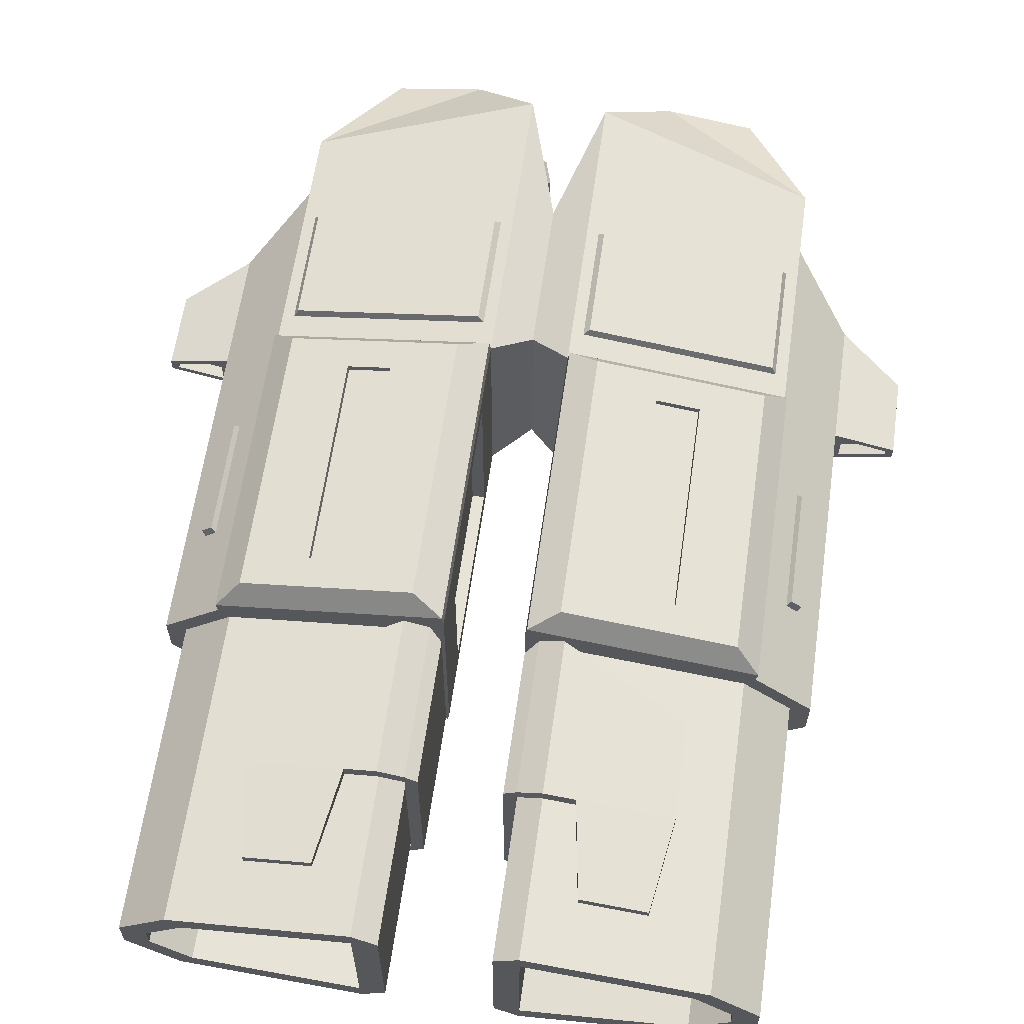
<metadata>
{"format":"obj","ext":"obj","renderer":"f3d","projection":"perspective","resolution":1024,"background":"white","views":[{"elev":62.3,"azim":8.1,"up":"+Y"}]}
</metadata>
<code>
o Canon_CanonMesh
v -0.3101 0.1224 -0.1567
v -0.2419 0.05984 -0.2167
v -0.03792 0.045 0.05328
v -0.03792 0.225 0.05328
v -0.03792 0.045 -0.1267
v -0.03792 0.225 -0.1267
v -0.04965 0.2411 -0.3367
v 2e-06 0.04523 -0.2139
v -0.3101 0.1566 -0.3067
v -0.01487 0.05744 -0.4138
v -0.01487 0.2126 -0.4138
v -0.1652 0.06212 0.1883
v -0.291 0.117 0.1133
v -0.1652 0.2079 0.1883
v -0.291 0.153 0.1133
v -0.3101 0.1476 -0.1567
v -0.2419 0.2102 -0.2167
v -0.2765 0.08261 0.02328
v -0.3101 0.1224 0.08328
v -0.2765 0.1874 0.02328
v -0.3101 0.1476 0.08328
v -0.1717 0.2519 0.06828
v -0.2553 0.2182 0.1133
v -0.2553 0.2182 -0.1867
v -0.1717 0.2519 -0.1417
v -0.03952 0.253 0.1133
v -0.1295 0.2587 0.06828
v -0.1295 0.2587 -0.1417
v -0.03952 0.253 -0.1867
v -0.1717 0.01814 -0.1417
v -0.2553 0.05177 -0.1867
v -0.03952 0.01704 -0.1867
v -0.1295 0.01135 -0.1417
v -0.1295 0.01135 0.06828
v -0.03952 0.01704 0.1133
v -0.2553 0.05177 0.1133
v -0.1717 0.01814 0.06828
v -0.04965 0.02889 -0.3367
v -0.2419 0.2102 -0.3367
v -0.3101 0.1134 -0.3067
v -0.2419 0.05984 -0.3367
v -0.02304 0.05352 -0.4396
v -0.02304 0.2165 -0.4396
v -0.2537 0.2083 -0.4328
v -0.2537 0.06173 -0.4328
v -0.1086 0.09737 -0.5467
v -0.1086 0.1726 -0.5467
v -0.1829 0.1607 -0.5467
v -0.1829 0.1093 -0.5467
v -0.3629 0.1376 -0.1867
v -0.3629 0.1324 -0.1867
v -0.3701 0.1285 -0.263
v -0.3701 0.1415 -0.263
v -0.075 0.06696 0.4133
v -0.075 0.203 0.4133
v -0.267 0.1466 0.4133
v -0.2308 0.1797 0.4133
v -0.2308 0.09033 0.4133
v -0.267 0.1234 0.4133
v -0.3173 0.1491 -0.1867
v -0.3173 0.1209 -0.1867
v -0.2873 0.1775 0.02328
v -0.2873 0.09252 0.02328
v -0.2921 0.1476 -0.1567
v -0.2921 0.1224 -0.1567
v -0.2921 0.1476 0.08328
v -0.2921 0.1224 0.08328
v -0.2873 0.1775 -0.09672
v -0.2873 0.09252 -0.09672
v -0.3701 0.1415 -0.1867
v -0.3701 0.1285 -0.1867
v -0.3173 0.1491 -0.1987
v -0.3173 0.1209 -0.1987
v -0.3629 0.1376 -0.1987
v -0.3629 0.1324 -0.1987
v -0.291 0.153 0.4133
v -0.1652 0.2079 0.3383
v -0.1652 0.06212 0.3383
v -0.291 0.117 0.4133
v -0.075 0.06696 0.1133
v -0.075 0.203 0.1133
v -0.267 0.1466 0.1133
v -0.2308 0.1797 0.1133
v -0.2308 0.09033 0.1133
v -0.267 0.1234 0.1133
v -0.051 0.063 0.1133
v -0.1144 0.0545 0.1883
v -0.03951 0.02919 0.1133
v -0.1144 0.2155 0.1883
v -0.051 0.207 0.1133
v -0.03951 0.2408 0.1133
v -0.1144 0.0545 0.3383
v -0.051 0.063 0.4133
v -0.06621 0.05892 0.4133
v -0.051 0.207 0.4133
v -0.1144 0.2155 0.3383
v -0.06621 0.2111 0.4133
v -0.051 0.063 0.2633
v -0.051 0.207 0.2633
v -0.039 0.207 0.2633
v -0.039 0.207 0.1232
v -0.039 0.063 0.1232
v -0.039 0.063 0.2633
v -0.051 0.231 0.2633
v -0.051 0.231 0.1133
v -0.039 0.2232 0.2633
v -0.039 0.2232 0.1232
v -0.051 0.039 0.1133
v -0.051 0.039 0.2633
v -0.039 0.0468 0.1232
v -0.039 0.0468 0.2633
v -0.051 0.219 0.2633
v -0.051 0.219 0.1133
v -0.051 0.051 0.2633
v -0.051 0.051 0.1133
v -0.075 0.2445 0.2663
v -0.075 0.2445 0.1163
v -0.075 0.2325 0.1163
v -0.075 0.2325 0.2663
v -0.075 0.0255 0.1163
v -0.075 0.0255 0.2663
v -0.075 0.0375 0.2663
v -0.075 0.0375 0.1163
v -0.195 0.2256 0.2663
v -0.195 0.2256 0.1733
v -0.195 0.2136 0.1733
v -0.195 0.2136 0.2663
v -0.195 0.0444 0.1733
v -0.195 0.0444 0.2663
v -0.195 0.0564 0.2663
v -0.195 0.0564 0.1733
v -0.2439 0.1961 0.4133
v -0.2439 0.1961 0.1133
v -0.07453 0.2215 0.1133
v -0.07453 0.2215 0.4133
v -0.2439 0.07394 0.1133
v -0.2439 0.07394 0.4133
v -0.07453 0.04853 0.4133
v -0.07453 0.04853 0.1133
v -0.1643 0.06806 0.1883
v -0.1643 0.06806 0.3383
v -0.1135 0.06044 0.3383
v -0.1135 0.06044 0.1883
v -0.1643 0.2019 0.3383
v -0.1643 0.2019 0.1883
v -0.1135 0.2096 0.1883
v -0.1135 0.2096 0.3383
v -0.1815 0.2259 0.3563
v -0.1815 0.2175 0.3563
v -0.1185 0.2274 0.3563
v -0.1185 0.2358 0.3563
v -0.105 0.2278 0.2663
v -0.105 0.2398 0.2663
v -0.105 0.03022 0.2663
v -0.105 0.04222 0.2663
v -0.1815 0.05247 0.3563
v -0.1815 0.04407 0.3563
v -0.1185 0.04255 0.3563
v -0.1185 0.03415 0.3563
v -0.1026 0.0918 -0.5467
v -0.1026 0.1782 -0.5467
v -0.1889 0.1643 -0.5467
v -0.1889 0.1057 -0.5467
v -0.1086 0.09737 -0.3667
v -0.1086 0.1726 -0.3667
v -0.1829 0.1607 -0.3667
v -0.1829 0.1093 -0.3667
v -0.04965 0.02889 -0.2167
v -0.03792 0.027 0.1133
v -0.04965 0.2411 -0.2167
v -0.03792 0.243 0.1133
v -0.04992 0.045 -0.1267
v -0.04992 0.045 0.05328
v -0.04992 0.225 -0.1267
v -0.04992 0.225 0.05328
v 2e-06 0.2248 -0.3667
v 2e-06 0.04523 -0.3667
v -0.03792 0.027 -0.4867
v -0.03792 0.243 -0.4867
v -0.009562 0.2048 -0.4169
v -0.009562 0.0652 -0.4169
v -0.01691 0.06167 -0.4402
v -0.01691 0.2083 -0.4402
v -0.2537 0.2083 -0.3667
v -0.2765 0.1874 -0.09672
v -0.03792 0.243 -0.3667
v -0.03792 0.243 -0.1867
v -0.2381 0.2169 -0.3337
v -0.2381 0.2169 -0.2197
v -0.05541 0.2463 -0.3337
v -0.05541 0.2463 -0.2197
v -0.2765 0.08261 -0.09672
v -0.03792 0.027 -0.1867
v -0.2537 0.06173 -0.3667
v -0.03792 0.027 -0.3667
v -0.2381 0.05314 -0.2197
v -0.05541 0.02374 -0.2197
v -0.2381 0.05314 -0.3337
v -0.05541 0.02374 -0.3337
v -0.2326 0.242 0.09828
v -0.2326 0.242 -0.1717
v -0.0685 0.2685 -0.1717
v -0.0685 0.2685 0.09828
v -0.2326 0.02795 -0.1717
v -0.2326 0.02795 0.09828
v -0.0685 0.001536 0.09828
v -0.0685 0.001536 -0.1717
v -0.1707 0.2459 0.06828
v -0.1707 0.2459 -0.1417
v -0.1285 0.2527 -0.1417
v -0.1285 0.2527 0.06828
v -0.1707 0.02406 -0.1417
v -0.1707 0.02406 0.06828
v -0.1285 0.01727 0.06828
v -0.1285 0.01727 -0.1417
v -0.2537 0.2083 0.1133
v -0.2537 0.2083 -0.1867
v -0.3101 0.1566 -0.1867
v -0.3101 0.1566 0.1133
v -0.2808 0.1916 0.02028
v -0.2808 0.1916 -0.09372
v -0.2911 0.1822 -0.09372
v -0.2911 0.1822 0.02028
v -0.3101 0.1134 0.1133
v -0.3101 0.1134 -0.1867
v -0.2537 0.06173 0.1133
v -0.2537 0.06173 -0.1867
v -0.2911 0.08785 0.02028
v -0.2911 0.08785 -0.09372
v -0.2808 0.07843 0.02028
v -0.2808 0.07843 -0.09372
v 0.3101 0.1476 -0.1567
v 0.2419 0.2102 -0.2167
v 0.03792 0.225 0.05328
v 0.03792 0.045 0.05328
v 0.03792 0.225 -0.1267
v 0.03792 0.045 -0.1267
v 0.04965 0.02889 -0.3367
v -2e-06 0.2248 -0.2139
v 0.3101 0.1134 -0.3067
v 0.01487 0.2126 -0.4138
v 0.01487 0.05744 -0.4138
v 0.1652 0.2079 0.1883
v 0.291 0.153 0.1133
v 0.1652 0.06212 0.1883
v 0.291 0.117 0.1133
v 0.3101 0.1224 -0.1567
v 0.2419 0.05984 -0.2167
v 0.2765 0.1874 0.02328
v 0.3101 0.1476 0.08328
v 0.2765 0.08261 0.02328
v 0.3101 0.1224 0.08328
v 0.1717 0.01814 0.06828
v 0.2553 0.05177 0.1133
v 0.2553 0.05177 -0.1867
v 0.1717 0.01814 -0.1417
v 0.03952 0.01704 0.1133
v 0.1295 0.01135 0.06828
v 0.1295 0.01135 -0.1417
v 0.03952 0.01704 -0.1867
v 0.1717 0.2519 -0.1417
v 0.2553 0.2182 -0.1867
v 0.03952 0.253 -0.1867
v 0.1295 0.2587 -0.1417
v 0.1295 0.2587 0.06828
v 0.03952 0.253 0.1133
v 0.2553 0.2182 0.1133
v 0.1717 0.2519 0.06828
v 0.04965 0.2411 -0.3367
v 0.2419 0.05984 -0.3367
v 0.3101 0.1566 -0.3067
v 0.2419 0.2102 -0.3367
v 0.02304 0.2165 -0.4396
v 0.02304 0.05352 -0.4396
v 0.2537 0.06173 -0.4328
v 0.2537 0.2083 -0.4328
v 0.1086 0.1726 -0.5467
v 0.1086 0.09737 -0.5467
v 0.1829 0.1093 -0.5467
v 0.1829 0.1607 -0.5467
v 0.3629 0.1324 -0.1867
v 0.3629 0.1376 -0.1867
v 0.3701 0.1415 -0.263
v 0.3701 0.1285 -0.263
v 0.075 0.203 0.4133
v 0.075 0.06696 0.4133
v 0.267 0.1234 0.4133
v 0.2308 0.09033 0.4133
v 0.2308 0.1797 0.4133
v 0.267 0.1466 0.4133
v 0.3173 0.1209 -0.1867
v 0.3173 0.1491 -0.1867
v 0.2873 0.09252 0.02328
v 0.2873 0.1775 0.02328
v 0.2921 0.1224 -0.1567
v 0.2921 0.1476 -0.1567
v 0.2921 0.1224 0.08328
v 0.2921 0.1476 0.08328
v 0.2873 0.09252 -0.09672
v 0.2873 0.1775 -0.09672
v 0.3701 0.1285 -0.1867
v 0.3701 0.1415 -0.1867
v 0.3173 0.1209 -0.1987
v 0.3173 0.1491 -0.1987
v 0.3629 0.1324 -0.1987
v 0.3629 0.1376 -0.1987
v 0.291 0.117 0.4133
v 0.1652 0.06212 0.3383
v 0.1652 0.2079 0.3383
v 0.291 0.153 0.4133
v 0.075 0.203 0.1133
v 0.075 0.06696 0.1133
v 0.267 0.1234 0.1133
v 0.2308 0.09033 0.1133
v 0.2308 0.1797 0.1133
v 0.267 0.1466 0.1133
v 0.051 0.207 0.1133
v 0.1144 0.2155 0.1883
v 0.03951 0.2408 0.1133
v 0.1144 0.0545 0.1883
v 0.051 0.063 0.1133
v 0.03951 0.02919 0.1133
v 0.1144 0.2155 0.3383
v 0.051 0.207 0.4133
v 0.06621 0.2111 0.4133
v 0.051 0.063 0.4133
v 0.1144 0.0545 0.3383
v 0.06621 0.05892 0.4133
v 0.051 0.207 0.2633
v 0.051 0.063 0.2633
v 0.039 0.063 0.2633
v 0.039 0.063 0.1232
v 0.039 0.207 0.1232
v 0.039 0.207 0.2633
v 0.051 0.039 0.2633
v 0.051 0.039 0.1133
v 0.039 0.0468 0.2633
v 0.039 0.0468 0.1232
v 0.051 0.231 0.1133
v 0.051 0.231 0.2633
v 0.039 0.2232 0.1232
v 0.039 0.2232 0.2633
v 0.051 0.051 0.2633
v 0.051 0.051 0.1133
v 0.051 0.219 0.2633
v 0.051 0.219 0.1133
v 0.075 0.0255 0.2663
v 0.075 0.0255 0.1163
v 0.075 0.0375 0.1163
v 0.075 0.0375 0.2663
v 0.075 0.2445 0.1163
v 0.075 0.2445 0.2663
v 0.075 0.2325 0.2663
v 0.075 0.2325 0.1163
v 0.195 0.0444 0.2663
v 0.195 0.0444 0.1733
v 0.195 0.0564 0.1733
v 0.195 0.0564 0.2663
v 0.195 0.2256 0.1733
v 0.195 0.2256 0.2663
v 0.195 0.2136 0.2663
v 0.195 0.2136 0.1733
v 0.2439 0.07394 0.4133
v 0.2439 0.07394 0.1133
v 0.07453 0.04853 0.1133
v 0.07453 0.04853 0.4133
v 0.2439 0.1961 0.1133
v 0.2439 0.1961 0.4133
v 0.07453 0.2215 0.4133
v 0.07453 0.2215 0.1133
v 0.1643 0.2019 0.1883
v 0.1643 0.2019 0.3383
v 0.1135 0.2096 0.3383
v 0.1135 0.2096 0.1883
v 0.1643 0.06806 0.3383
v 0.1643 0.06806 0.1883
v 0.1135 0.06044 0.1883
v 0.1135 0.06044 0.3383
v 0.1815 0.04407 0.3563
v 0.1815 0.05247 0.3563
v 0.1185 0.04255 0.3563
v 0.1185 0.03415 0.3563
v 0.105 0.04222 0.2663
v 0.105 0.03022 0.2663
v 0.105 0.2398 0.2663
v 0.105 0.2278 0.2663
v 0.1815 0.2175 0.3563
v 0.1815 0.2259 0.3563
v 0.1185 0.2274 0.3563
v 0.1185 0.2358 0.3563
v 0.1026 0.1782 -0.5467
v 0.1026 0.0918 -0.5467
v 0.1889 0.1057 -0.5467
v 0.1889 0.1643 -0.5467
v 0.1086 0.1726 -0.3667
v 0.1086 0.09737 -0.3667
v 0.1829 0.1093 -0.3667
v 0.1829 0.1607 -0.3667
v 0.04965 0.2411 -0.2167
v 0.03792 0.243 0.1133
v 0.04965 0.02889 -0.2167
v 0.03792 0.027 0.1133
v 0.04992 0.225 -0.1267
v 0.04992 0.225 0.05328
v 0.04992 0.045 -0.1267
v 0.04992 0.045 0.05328
v 0.03792 0.243 -0.4867
v 0.03792 0.027 -0.4867
v 0.009562 0.0652 -0.4169
v 0.009562 0.2048 -0.4169
v 0.01691 0.2083 -0.4402
v 0.01691 0.06167 -0.4402
v 0.2537 0.06173 -0.3667
v 0.2765 0.08261 -0.09672
v 0.03792 0.027 -0.3667
v 0.03792 0.027 -0.1867
v 0.2381 0.05314 -0.3337
v 0.2381 0.05314 -0.2197
v 0.05541 0.02374 -0.3337
v 0.05541 0.02374 -0.2197
v 0.2765 0.1874 -0.09672
v 0.03792 0.243 -0.1867
v 0.2537 0.2083 -0.3667
v 0.03792 0.243 -0.3667
v 0.2381 0.2169 -0.2197
v 0.05541 0.2463 -0.2197
v 0.2381 0.2169 -0.3337
v 0.05541 0.2463 -0.3337
v 0.2326 0.02795 0.09828
v 0.2326 0.02795 -0.1717
v 0.0685 0.001536 -0.1717
v 0.0685 0.001536 0.09828
v 0.2326 0.242 -0.1717
v 0.2326 0.242 0.09828
v 0.0685 0.2685 0.09828
v 0.0685 0.2685 -0.1717
v 0.1707 0.02406 0.06828
v 0.1707 0.02406 -0.1417
v 0.1285 0.01727 -0.1417
v 0.1285 0.01727 0.06828
v 0.1707 0.2459 -0.1417
v 0.1707 0.2459 0.06828
v 0.1285 0.2527 0.06828
v 0.1285 0.2527 -0.1417
v 0.2537 0.06173 0.1133
v 0.2537 0.06173 -0.1867
v 0.3101 0.1134 -0.1867
v 0.3101 0.1134 0.1133
v 0.2808 0.07843 0.02028
v 0.2808 0.07843 -0.09372
v 0.2911 0.08785 -0.09372
v 0.2911 0.08785 0.02028
v 0.3101 0.1566 0.1133
v 0.3101 0.1566 -0.1867
v 0.2537 0.2083 0.1133
v 0.2537 0.2083 -0.1867
v 0.2911 0.1822 0.02028
v 0.2911 0.1822 -0.09372
v 0.2808 0.1916 0.02028
v 0.2808 0.1916 -0.09372
f 1 19 67 65
f 89 14 145 146
f 8 193 195 177
f 170 7 190 191
f 6 4 175 174
f 192 18 230 231
f 68 62 223 222
f 25 22 208 209
f 30 33 215 212
f 60 50 74 72
f 41 38 199 198
f 193 8 239 187
f 187 239 176 186
f 47 46 164 165
f 160 45 163
f 40 225 71 52
f 218 9 53 70
f 56 59 85 82
f 16 1 65 64
f 19 21 66 67
f 21 16 64 66
f 61 60 72 73
f 51 61 73 75
f 50 51 75 74
f 58 54 80 84
f 57 56 82 83
f 55 57 83 81
f 59 58 84 85
f 54 55 81 80
f 92 78 141 142
f 86 90 101 102
f 102 101 100 103
f 102 103 111 110
f 105 104 106 107
f 101 90 113 105 107
f 100 101 107 106
f 113 112 119 118
f 109 108 110 111
f 86 102 110 108 115
f 90 99 112 113
f 98 86 115 114
f 118 119 152 127 126
f 104 105 117 116
f 114 115 123 122
f 108 109 121 120
f 155 130 156 158
f 116 117 125 124 153
f 120 121 154 129 128
f 122 123 131 130 155
f 78 12 140 141
f 12 87 143 140
f 87 92 142 143
f 14 77 144 145
f 77 96 147 144
f 96 89 146 147
f 127 152 150 149
f 153 124 148 151
f 129 154 159 157
f 49 48 166 167
f 48 47 165 166
f 46 49 167 164
f 3 5 172 173
f 4 3 173 175
f 5 6 174 172
f 7 39 188 190
f 17 170 191 189
f 39 17 189 188
f 168 2 196 197
f 38 168 197 199
f 2 41 198 196
f 161 162 44
f 22 27 211 208
f 27 28 210 211
f 28 25 209 210
f 33 34 214 215
f 34 37 213 214
f 37 30 212 213
f 62 20 220 223
f 20 185 221 220
f 185 68 222 221
f 18 63 228 230
f 69 192 231 229
f 63 69 229 228
f 232 250 298 296
f 320 245 376 377
f 239 422 424 176
f 401 238 419 420
f 237 235 406 405
f 421 249 459 460
f 299 293 452 451
f 256 253 437 438
f 261 264 444 441
f 291 281 305 303
f 272 269 428 427
f 422 239 8 416
f 416 8 177 415
f 278 277 395 396
f 391 276 394
f 271 454 302 283
f 447 240 284 301
f 287 290 316 313
f 247 232 296 295
f 250 252 297 298
f 252 247 295 297
f 292 291 303 304
f 282 292 304 306
f 281 282 306 305
f 289 285 311 315
f 288 287 313 314
f 286 288 314 312
f 290 289 315 316
f 285 286 312 311
f 323 309 372 373
f 317 321 332 333
f 333 332 331 334
f 333 334 342 341
f 336 335 337 338
f 332 321 344 336 338
f 331 332 338 337
f 344 343 350 349
f 340 339 341 342
f 317 333 341 339 346
f 321 330 343 344
f 329 317 346 345
f 349 350 383 358 357
f 335 336 348 347
f 345 346 354 353
f 339 340 352 351
f 386 361 387 389
f 347 348 356 355 384
f 351 352 385 360 359
f 353 354 362 361 386
f 309 243 371 372
f 243 318 374 371
f 318 323 373 374
f 245 308 375 376
f 308 327 378 375
f 327 320 377 378
f 358 383 381 380
f 384 355 379 382
f 360 385 390 388
f 280 279 397 398
f 279 278 396 397
f 277 280 398 395
f 234 236 403 404
f 235 234 404 406
f 236 237 405 403
f 238 270 417 419
f 248 401 420 418
f 270 248 418 417
f 399 233 425 426
f 269 399 426 428
f 233 272 427 425
f 392 393 275
f 253 258 440 437
f 258 259 439 440
f 259 256 438 439
f 264 265 443 444
f 265 268 442 443
f 268 261 441 442
f 293 251 449 452
f 251 414 450 449
f 414 299 451 450
f 249 294 457 459
f 300 421 460 458
f 294 300 458 457
f 64 65 67 66
f 73 72 74 75
f 80 81 83 82 85 84
f 142 141 140 143
f 146 145 144 147
f 164 167 166 165
f 172 174 175 173
f 210 209 208 211
f 214 213 212 215
f 295 296 298 297
f 304 303 305 306
f 311 312 314 313 316 315
f 373 372 371 374
f 377 376 375 378
f 395 398 397 396
f 403 405 406 404
f 439 438 437 440
f 443 442 441 444
f 15 13 79 76
f 88 139 136 226 169
f 133 134 91 171 216
f 55 54 94 93 95 97
f 136 13 224 226
f 13 15 219 224
f 91 90 86 88 169 171
f 15 133 216 219
f 71 70 53 52
f 1 16 218 225
f 16 21 219 218
f 19 1 225 224
f 21 19 224 219
f 54 58 137 138 94
f 56 57 132 76
f 58 59 79 137
f 57 55 97 135 132
f 59 56 76 79
f 86 139 88
f 134 90 91
f 138 93 94
f 95 135 97
f 99 100 106 104 112
f 99 98 103 100
f 103 98 114 109 111
f 115 108 120 123
f 112 104 116 119
f 105 113 118 117
f 149 150 151 148
f 109 114 122 121
f 126 127 124 125
f 117 118 126 125
f 130 131 128 129
f 123 120 128 131
f 124 127 149 148
f 119 116 153 152
f 121 122 155 154
f 152 153 151 150
f 157 159 158 156
f 154 155 158 159
f 130 129 157 156
f 46 47 161 160
f 47 48 162 161
f 49 46 160 163
f 48 49 163 162
f 180 181 182 183
f 189 191 190 188
f 197 196 198 199
f 222 223 220 221
f 228 229 231 230
f 246 244 310 307
f 319 370 367 455 400
f 364 365 322 402 445
f 286 285 325 324 326 328
f 367 244 453 455
f 244 246 448 453
f 322 321 317 319 400 402
f 246 364 445 448
f 302 301 284 283
f 232 247 447 454
f 247 252 448 447
f 250 232 454 453
f 252 250 453 448
f 285 289 368 369 325
f 287 288 363 307
f 289 290 310 368
f 288 286 328 366 363
f 290 287 307 310
f 317 370 319
f 365 321 322
f 369 324 325
f 326 366 328
f 330 331 337 335 343
f 330 329 334 331
f 334 329 345 340 342
f 346 339 351 354
f 343 335 347 350
f 336 344 349 348
f 380 381 382 379
f 340 345 353 352
f 357 358 355 356
f 348 349 357 356
f 361 362 359 360
f 354 351 359 362
f 355 358 380 379
f 350 347 384 383
f 352 353 386 385
f 383 384 382 381
f 388 390 389 387
f 385 386 389 390
f 361 360 388 387
f 277 278 392 391
f 278 279 393 392
f 280 277 391 394
f 279 280 394 393
f 409 410 411 412
f 418 420 419 417
f 426 425 427 428
f 451 452 449 450
f 457 458 460 459
f 15 76 132 133
f 79 13 136 137
f 98 99 95 93
f 226 227 31 36
f 171 187 29 26
f 217 216 23 24
f 193 169 35 32
f 171 26 23 216
f 226 36 35 169
f 193 32 31 227
f 217 24 29 187
f 45 44 162 163
f 42 43 183 182
f 86 98 93 138 139
f 95 99 90 134 135
f 77 14 133 132
f 89 96 135 134
f 14 89 134 133
f 96 77 132 135
f 12 78 137 136
f 92 87 139 138
f 78 92 138 137
f 87 12 136 139
f 5 3 169 193
f 6 5 193 187
f 4 6 187 171
f 3 4 171 169
f 43 11 180 183
f 11 10 181 180
f 10 42 182 181
f 17 39 184 217
f 39 7 186 184
f 170 17 217 187
f 7 170 187 186
f 2 168 193 227
f 41 2 227 194
f 38 41 194 195
f 168 38 195 193
f 22 25 201 200
f 28 27 203 202
f 25 28 202 201
f 27 22 200 203
f 30 37 205 204
f 34 33 207 206
f 37 34 206 205
f 33 30 204 207
f 246 307 363 364
f 310 244 367 368
f 329 330 326 324
f 455 456 262 267
f 402 416 260 257
f 446 445 254 255
f 422 400 266 263
f 402 257 254 445
f 455 267 266 400
f 422 263 262 456
f 446 255 260 416
f 276 275 393 394
f 273 274 412 411
f 317 329 324 369 370
f 326 330 321 365 366
f 308 245 364 363
f 320 327 366 365
f 245 320 365 364
f 327 308 363 366
f 243 309 368 367
f 323 318 370 369
f 309 323 369 368
f 318 243 367 370
f 236 234 400 422
f 237 236 422 416
f 235 237 416 402
f 234 235 402 400
f 274 242 409 412
f 242 241 410 409
f 241 273 411 410
f 248 270 413 446
f 270 238 415 413
f 401 248 446 416
f 238 401 416 415
f 233 399 422 456
f 272 233 456 423
f 269 272 423 424
f 399 269 424 422
f 253 256 430 429
f 259 258 432 431
f 256 259 431 430
f 258 253 429 432
f 261 268 434 433
f 265 264 436 435
f 268 265 435 434
f 264 261 433 436
f 194 184 44 45
f 194 40 9 184
f 9 40 52 53
f 60 61 225 218
f 51 50 70 71
f 50 60 218 70
f 61 51 71 225
f 423 413 275 276
f 423 271 240 413
f 240 271 283 284
f 291 292 454 447
f 282 281 301 302
f 281 291 447 301
f 292 282 302 454
f 23 26 203 200
f 200 201 24 23
f 26 29 202 203
f 204 205 36 31
f 32 35 206 207
f 201 202 29 24
f 31 32 207 204
f 205 206 35 36
f 184 186 179 44
f 195 194 45 178
f 179 186 176
f 177 195 178
f 10 11 176 177
f 43 42 178 179
f 11 43 179 176
f 42 10 177 178
f 254 257 432 429
f 429 430 255 254
f 257 260 431 432
f 433 434 267 262
f 263 266 435 436
f 430 431 260 255
f 262 263 436 433
f 434 435 266 267
f 413 415 408 275
f 424 423 276 407
f 408 415 177
f 176 424 407
f 241 242 177 176
f 274 273 407 408
f 242 274 408 177
f 273 241 176 407
f 218 217 184 9
f 227 225 40 194
f 178 45 160
f 179 178 160 161
f 44 179 161
f 185 20 216 217
f 62 68 218 219
f 20 62 219 216
f 68 185 217 218
f 69 63 224 225
f 63 18 226 224
f 192 69 225 227
f 18 192 227 226
f 447 446 413 240
f 456 454 271 423
f 407 276 391
f 408 407 391 392
f 275 408 392
f 414 251 445 446
f 293 299 447 448
f 251 293 448 445
f 299 414 446 447
f 300 294 453 454
f 294 249 455 453
f 421 300 454 456
f 249 421 456 455

</code>
